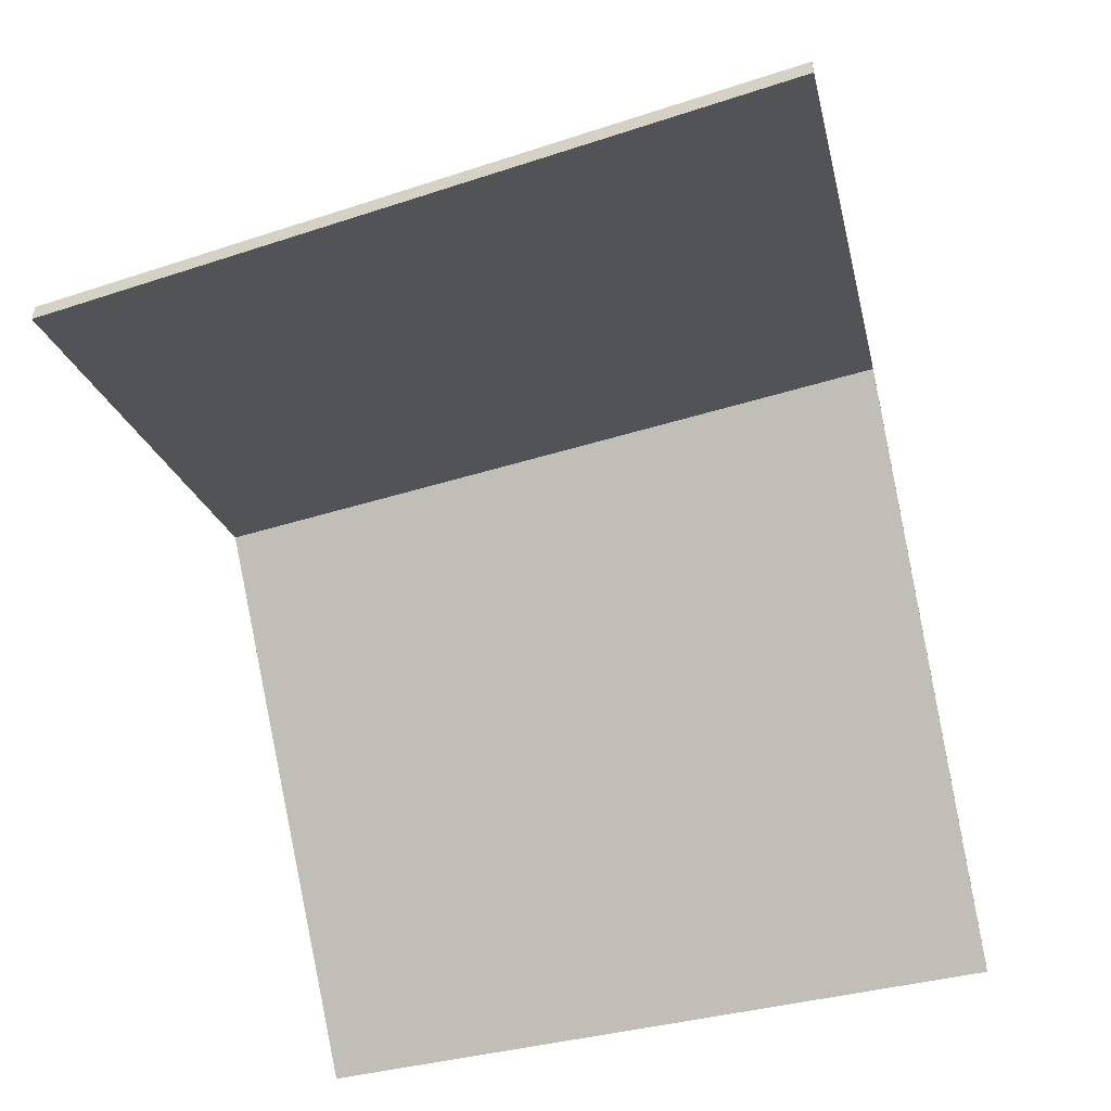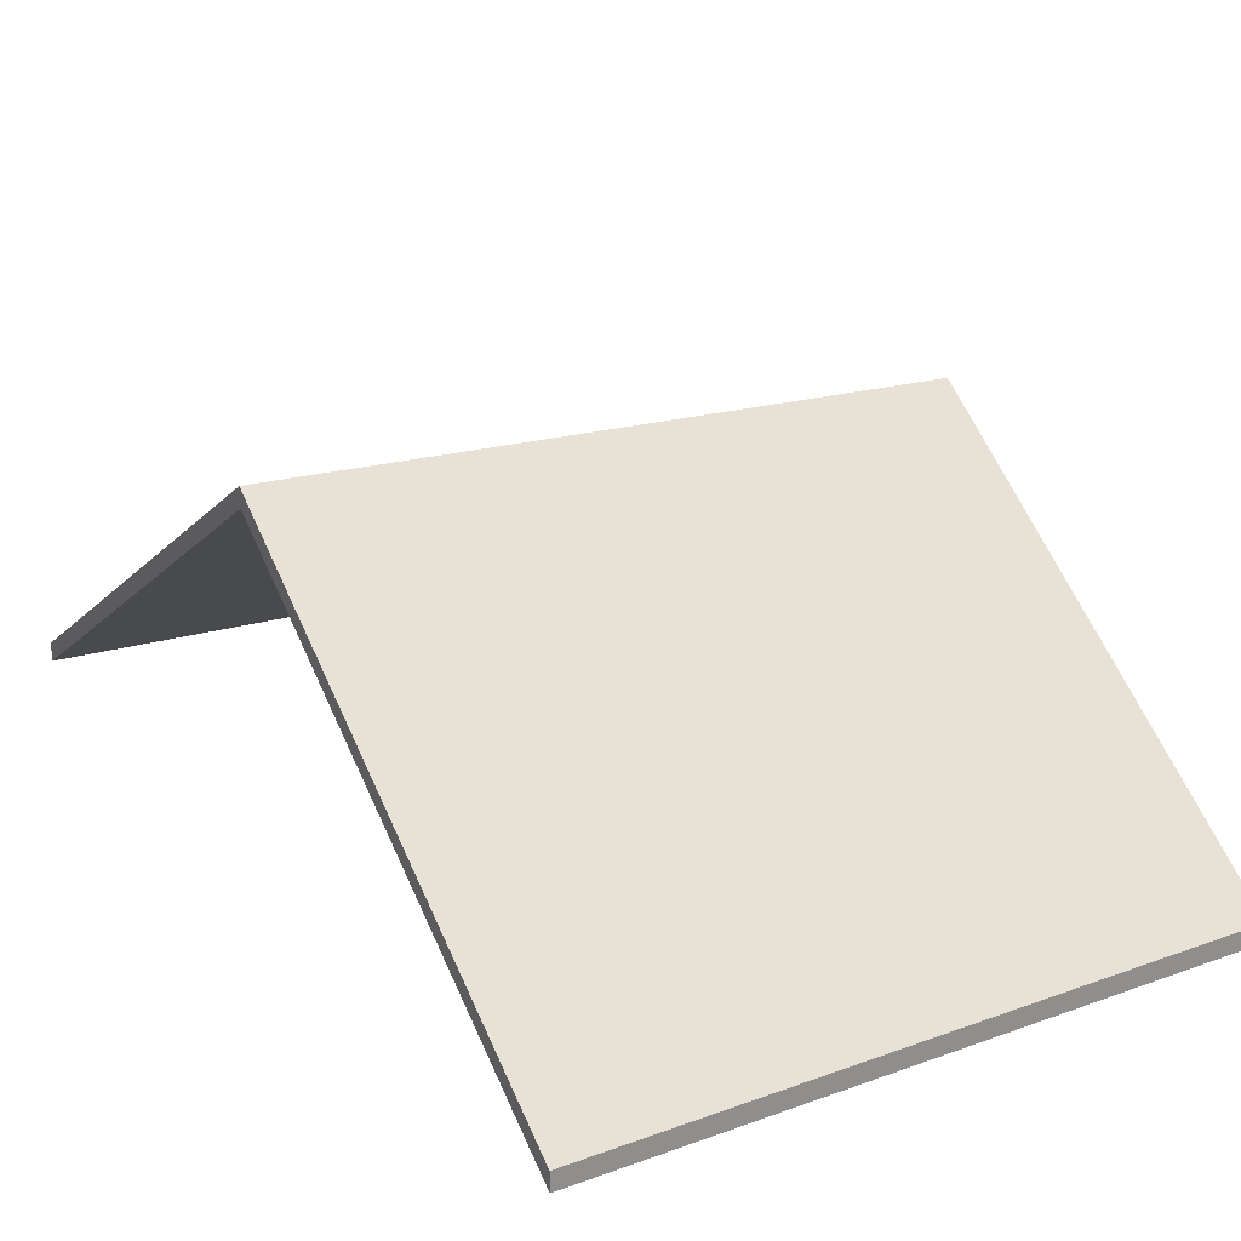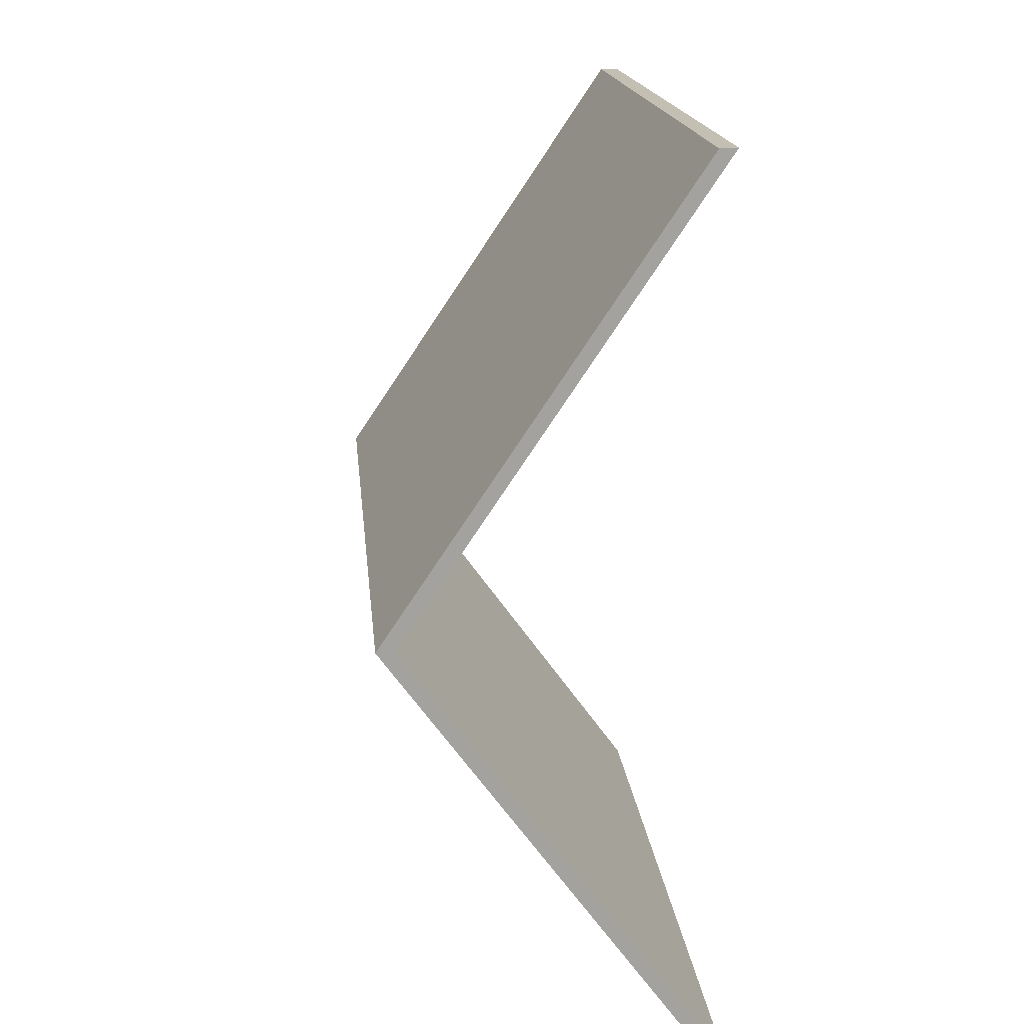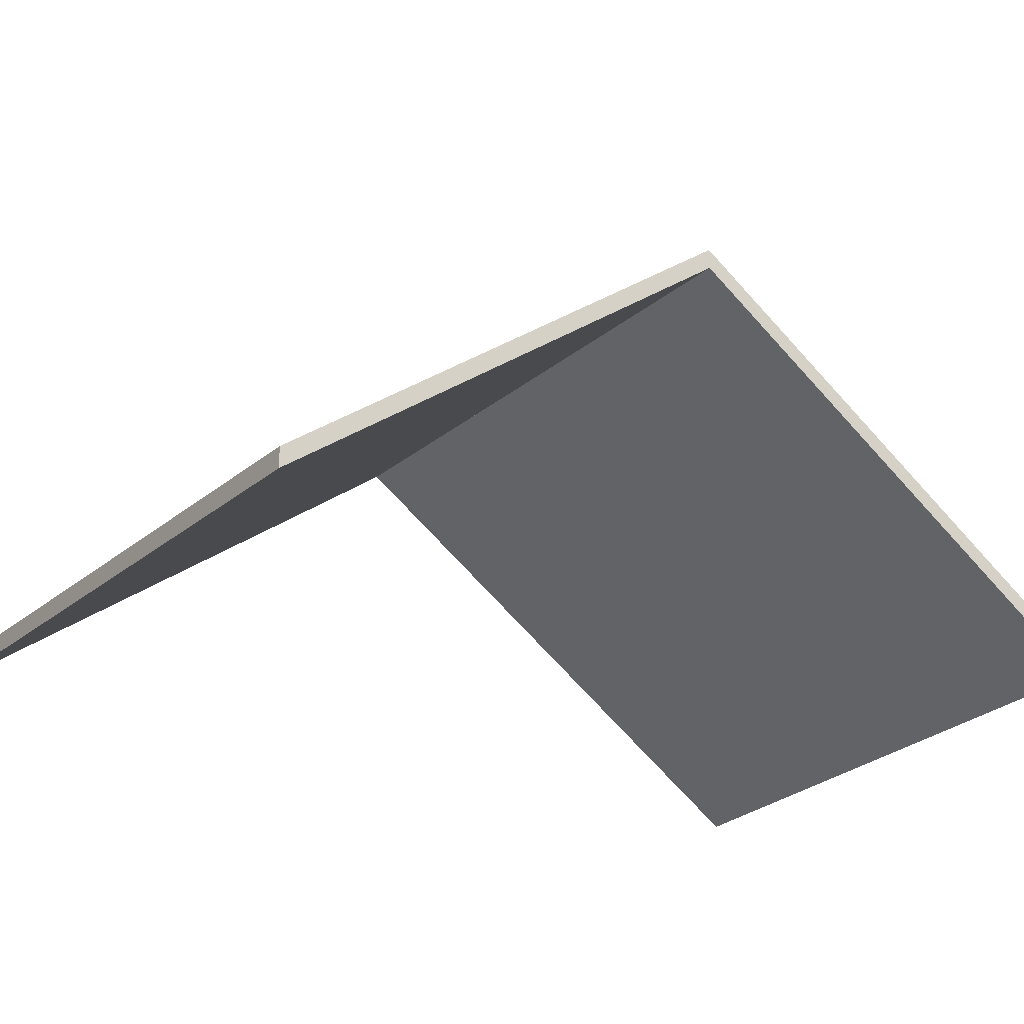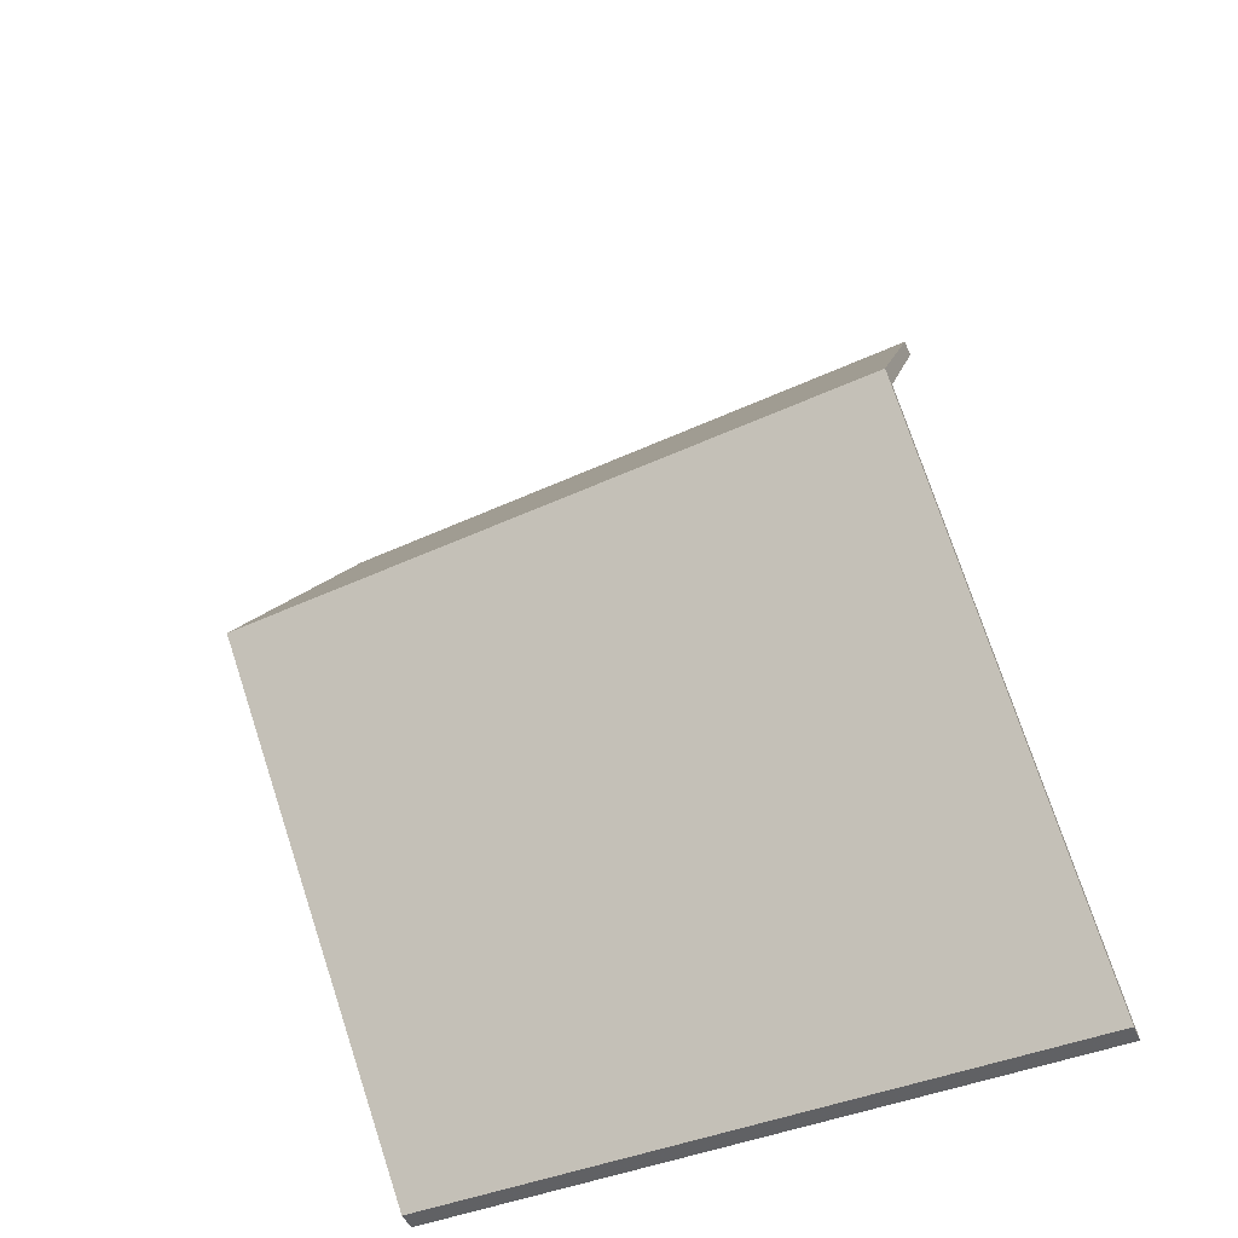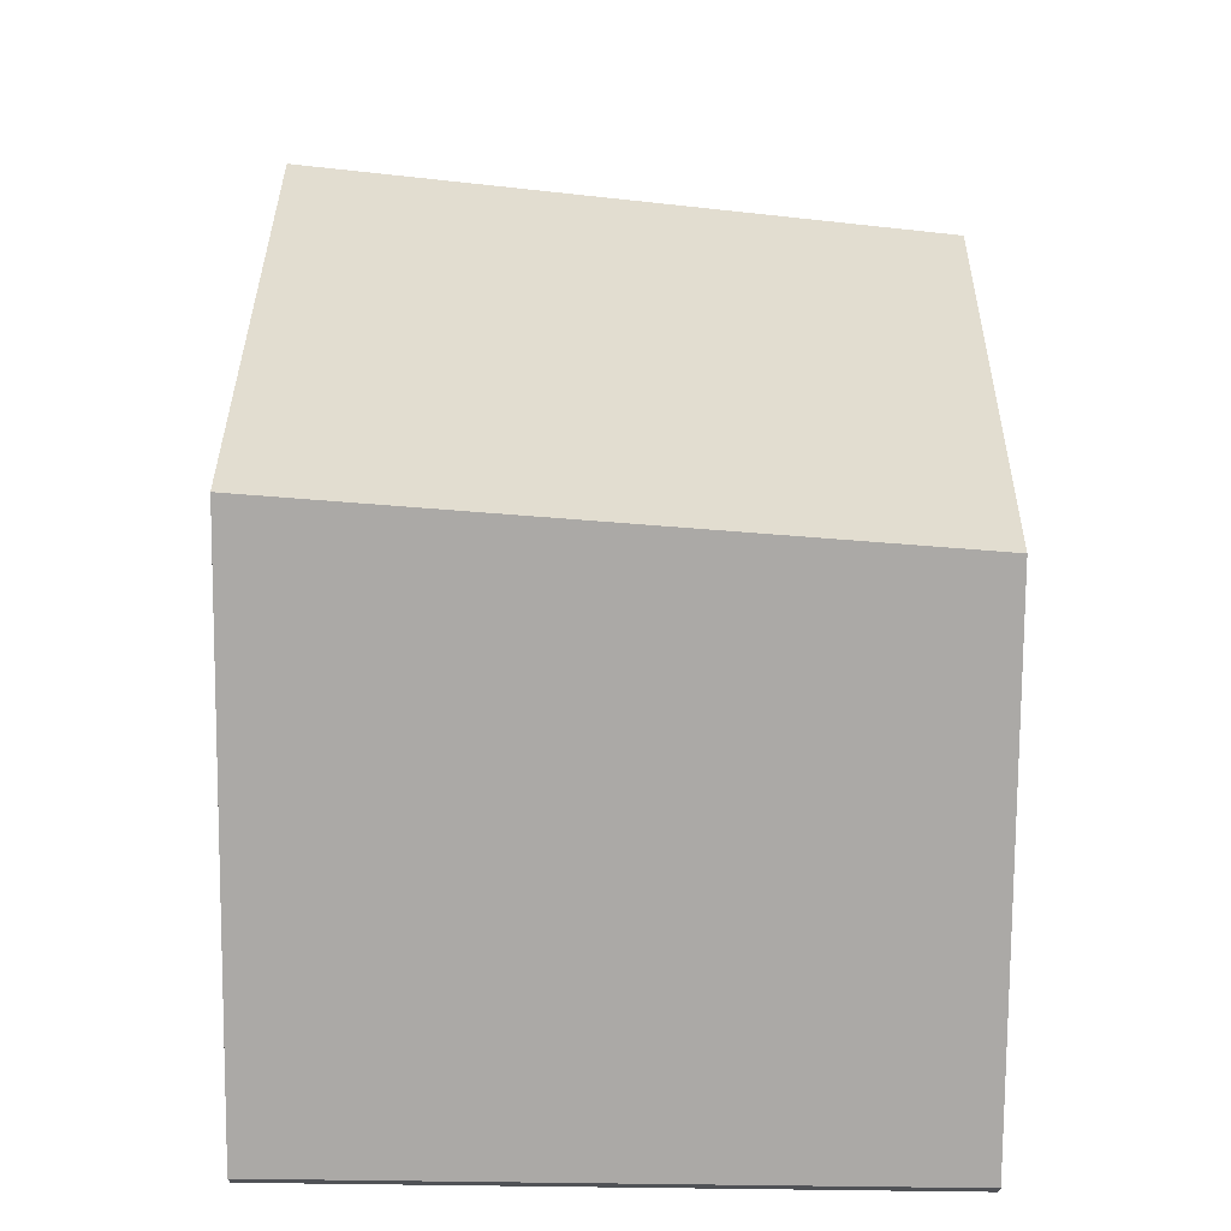
<metadata>
{"format":"obj","ext":"obj","renderer":"f3d","projection":"perspective","resolution":1024,"background":"white","views":[{"elev":-54.0,"azim":-160.1,"up":"+Y"},{"elev":25.5,"azim":-23.7,"up":"+Y"},{"elev":24.6,"azim":-97.6,"up":"+Z"},{"elev":-22.3,"azim":62.1,"up":"+Y"},{"elev":-47.0,"azim":-157.2,"up":"+Z"},{"elev":69.3,"azim":7.4,"up":"+Y"}]}
</metadata>
<code>
v 2.843 -0.05116 -1.415
v 2.849 -0.08884 -1.362
v 2.849 -0.09111 -1.362
v 2.843 -0.05344 -1.415
v 2.849 -0.08884 -1.362
v 2.772 -0.08884 -1.352
v 2.772 -0.09111 -1.352
v 2.849 -0.09111 -1.362
v 2.765 -0.04824 -1.41
v 2.843 -0.05116 -1.415
v 2.843 -0.05344 -1.415
v 2.765 -0.05051 -1.41
v 2.772 -0.08884 -1.352
v 2.765 -0.04824 -1.41
v 2.765 -0.05051 -1.41
v 2.772 -0.09111 -1.352
v 2.843 -0.05116 -1.415
v 2.765 -0.04824 -1.41
v 2.772 -0.08884 -1.352
v 2.849 -0.08884 -1.362
v 2.772 -0.09111 -1.352
v 2.765 -0.05051 -1.41
v 2.843 -0.05344 -1.415
v 2.849 -0.09111 -1.362
v 2.765 -0.04824 -1.41
v 2.758 -0.08884 -1.468
v 2.758 -0.09111 -1.468
v 2.765 -0.05051 -1.41
v 2.758 -0.08884 -1.468
v 2.836 -0.08884 -1.469
v 2.836 -0.09111 -1.469
v 2.758 -0.09111 -1.468
v 2.843 -0.05116 -1.415
v 2.765 -0.04824 -1.41
v 2.765 -0.05051 -1.41
v 2.843 -0.05344 -1.415
v 2.836 -0.08884 -1.469
v 2.843 -0.05116 -1.415
v 2.843 -0.05344 -1.415
v 2.836 -0.09111 -1.469
v 2.765 -0.04824 -1.41
v 2.843 -0.05116 -1.415
v 2.836 -0.08884 -1.469
v 2.758 -0.08884 -1.468
v 2.836 -0.09111 -1.469
v 2.843 -0.05344 -1.415
v 2.765 -0.05051 -1.41
v 2.758 -0.09111 -1.468
f 1 2 3
f 1 3 4
f 5 6 7
f 5 7 8
f 9 10 11
f 9 11 12
f 13 14 15
f 13 15 16
f 17 18 19
f 17 19 20
f 21 22 23
f 21 23 24
f 25 26 27
f 25 27 28
f 29 30 31
f 29 31 32
f 33 34 35
f 33 35 36
f 37 38 39
f 37 39 40
f 41 42 43
f 41 43 44
f 45 46 47
f 45 47 48

</code>
